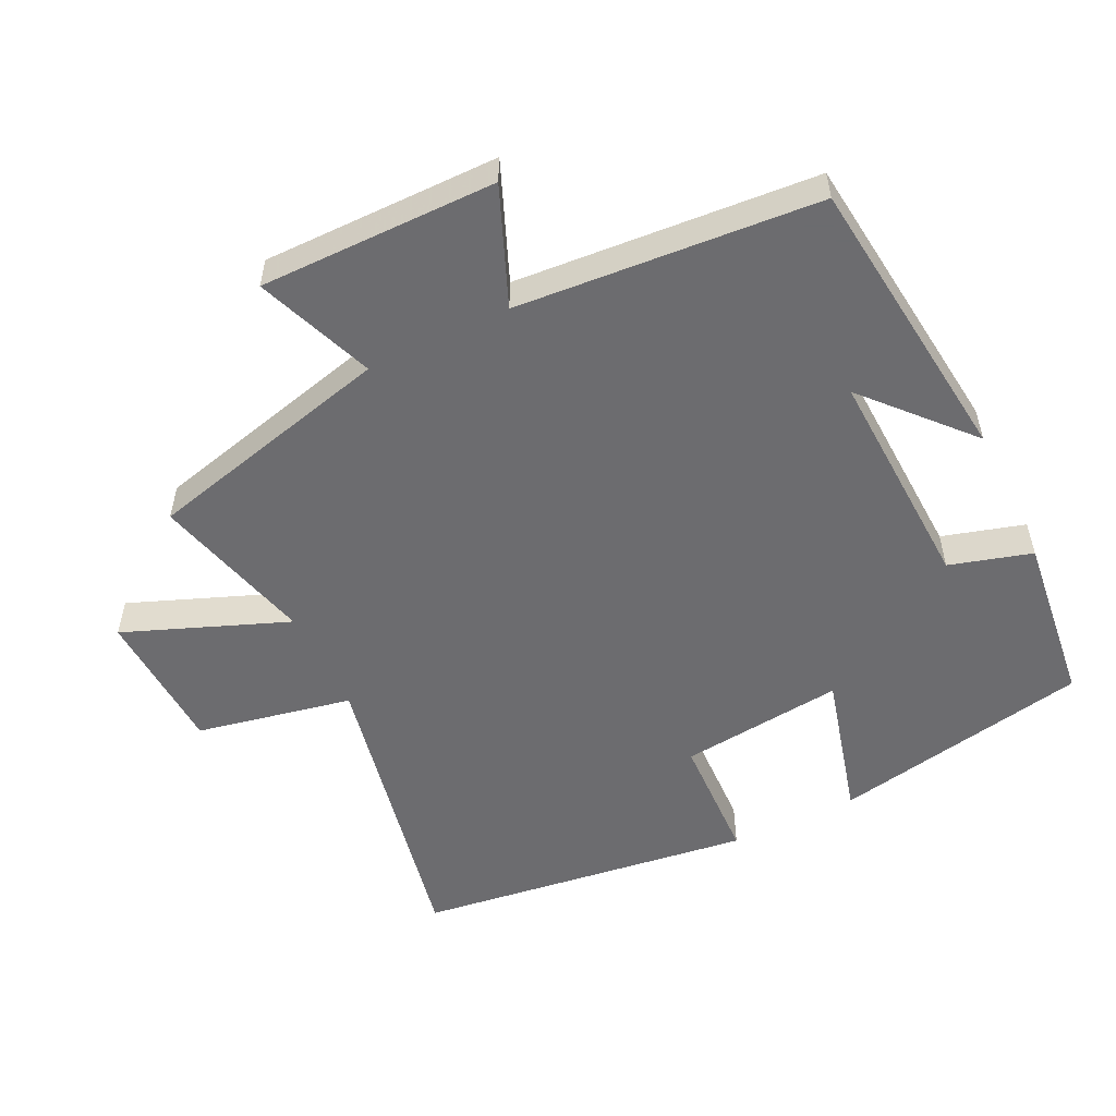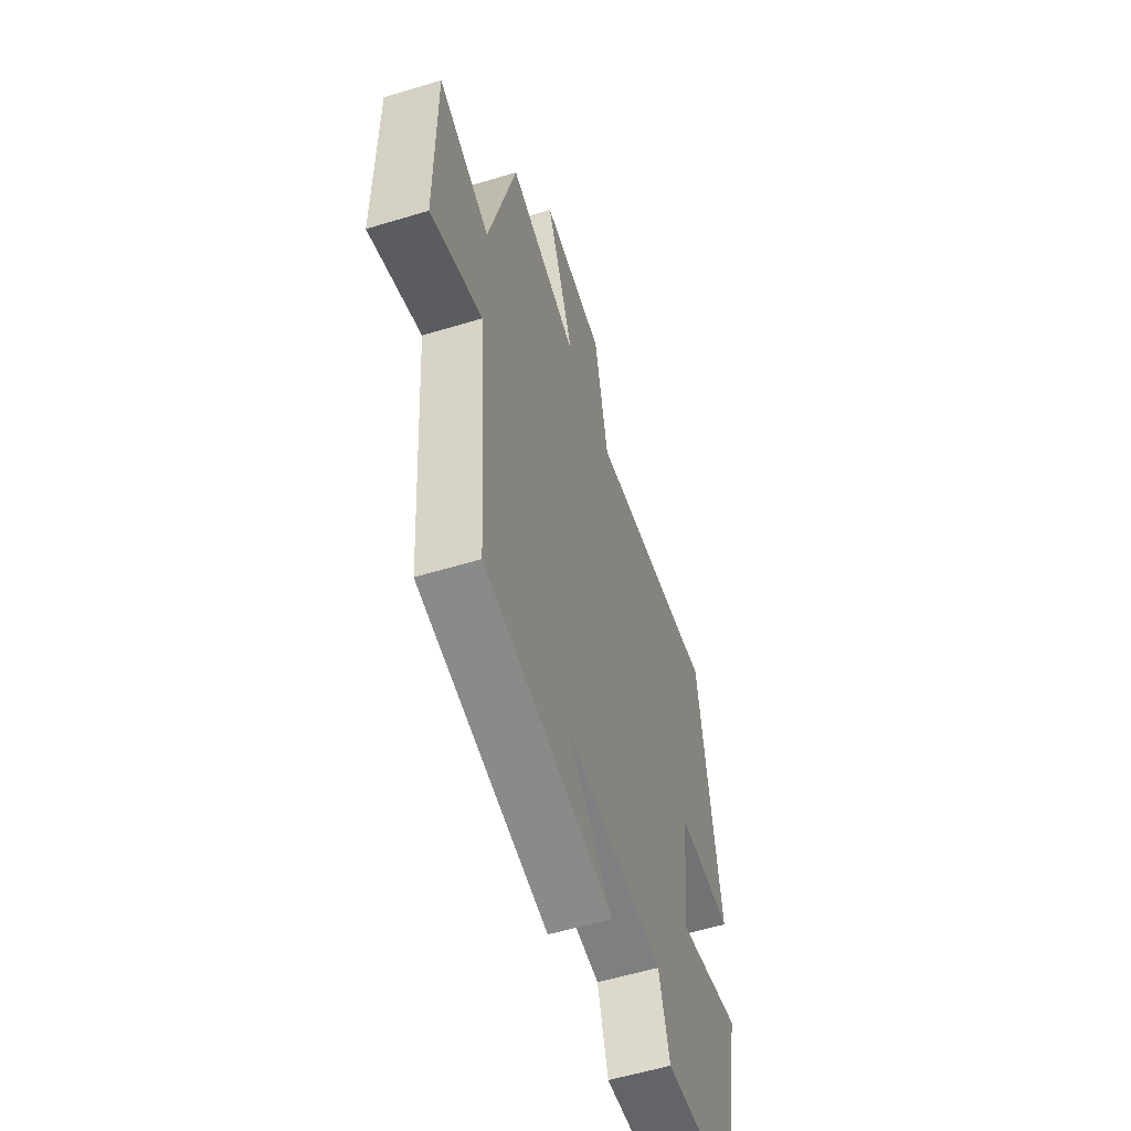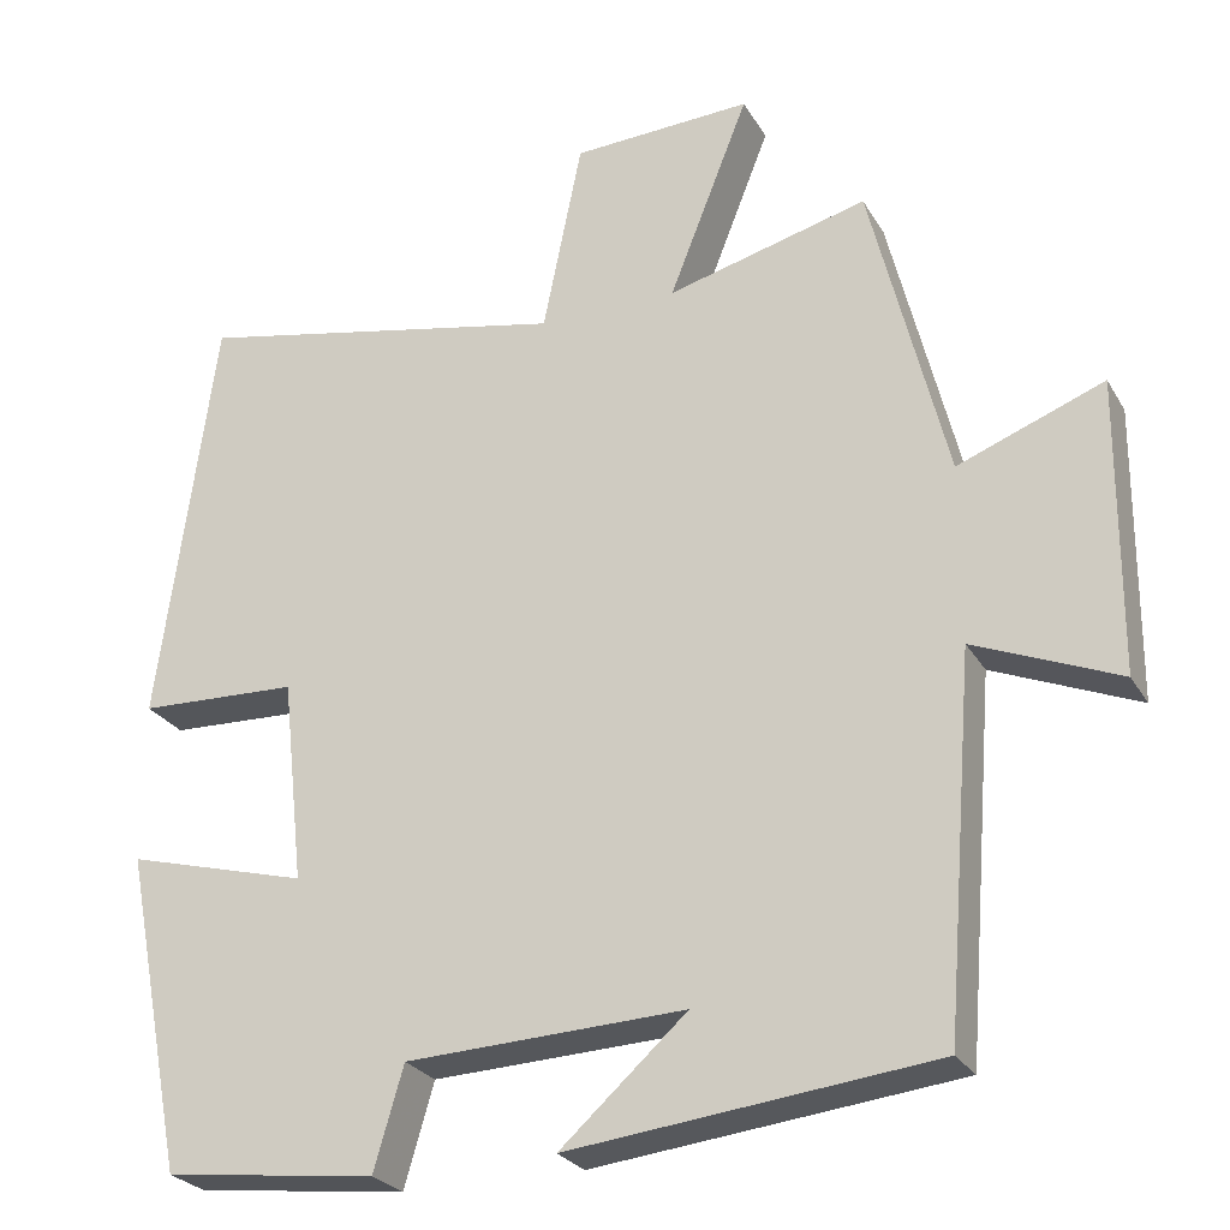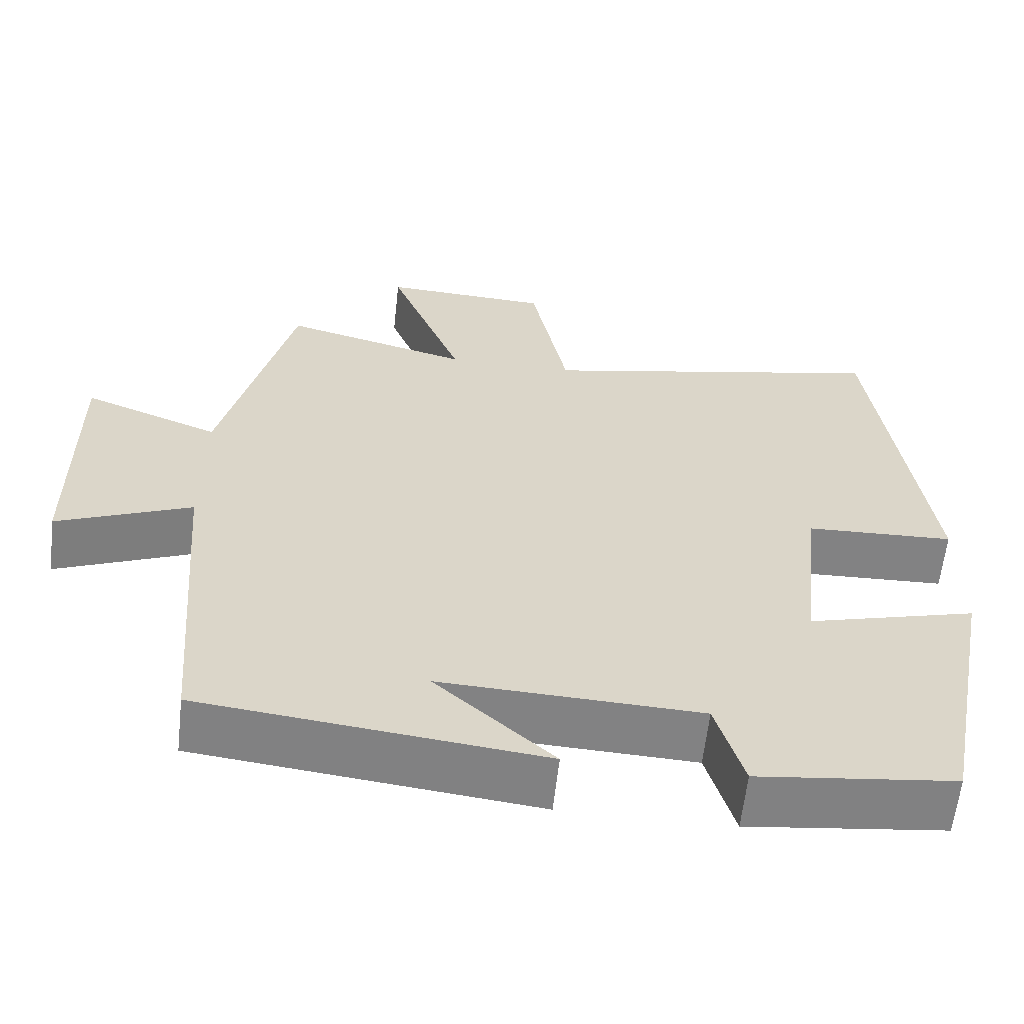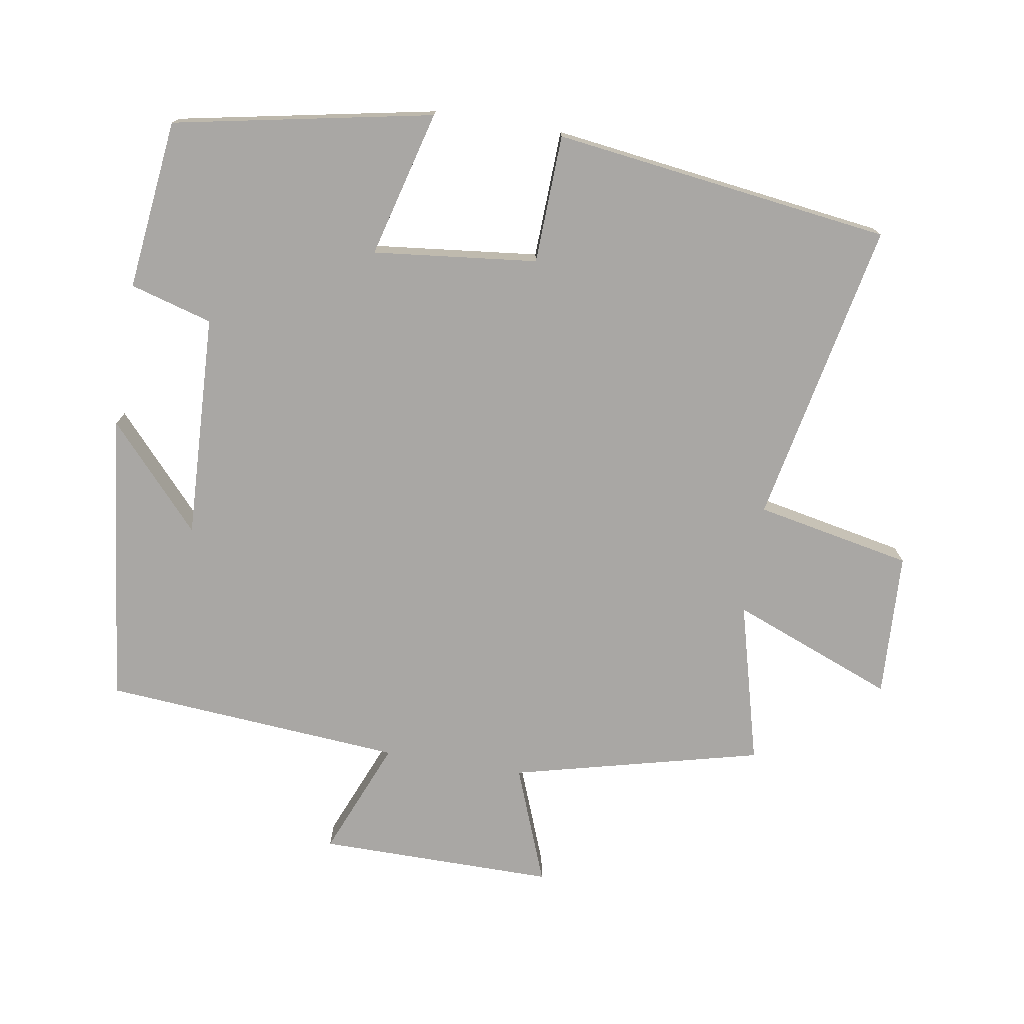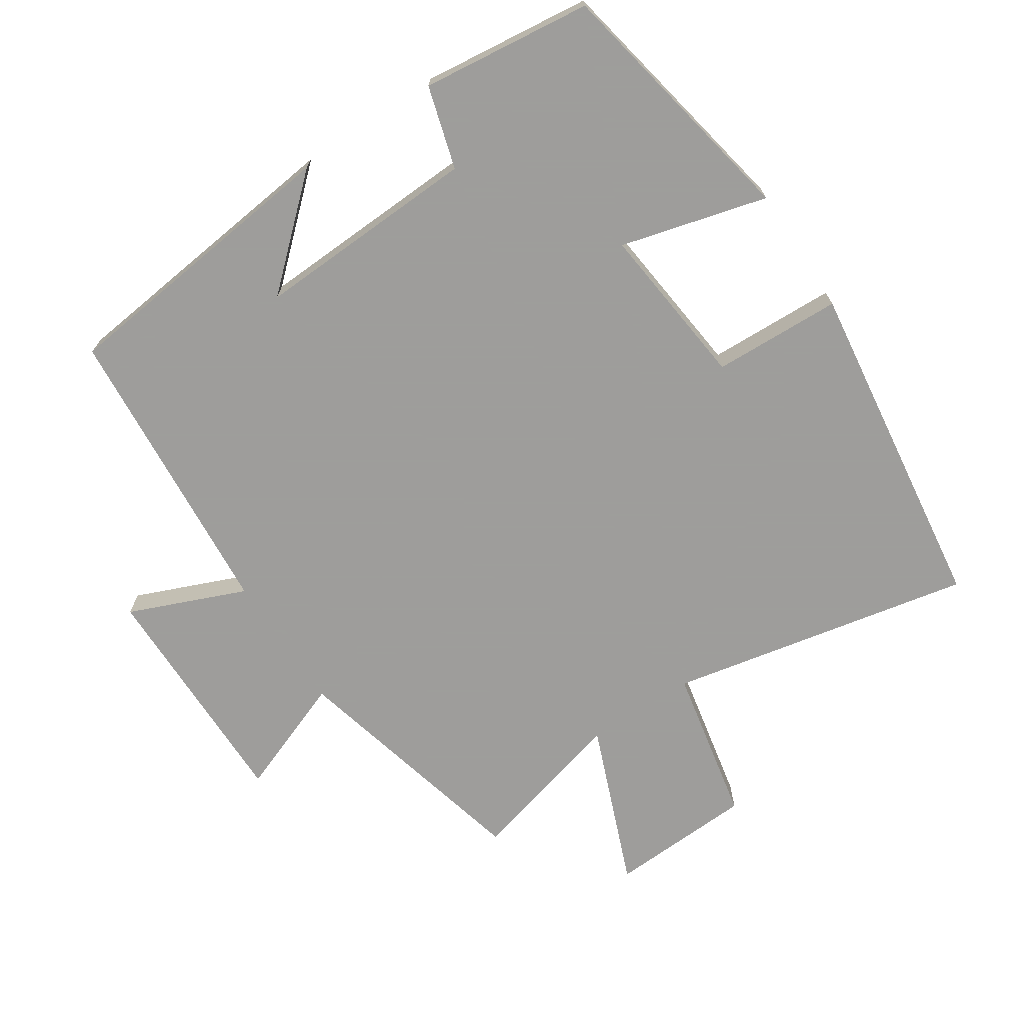
<metadata>
{"format":"obj","ext":"obj","renderer":"f3d","projection":"perspective","resolution":1024,"background":"white","views":[{"elev":-53.8,"azim":116.0,"up":"+Y"},{"elev":-57.4,"azim":107.5,"up":"+Z"},{"elev":-26.0,"azim":24.0,"up":"+Z"},{"elev":-60.8,"azim":173.7,"up":"+Z"},{"elev":-74.8,"azim":-99.3,"up":"+Y"},{"elev":-70.7,"azim":-146.6,"up":"+Y"}]}
</metadata>
<code>
v -0.434 0.07 0.59
v 0.01 0.07 0.5
v 0.056 0.07 0.728
v 0.268 0.07 0.738
v 0.174 0.07 0.5
v 0.41 0.07 0.562
v 0.5 0.07 0.198
v 0.672 0.07 0.264
v 0.67 0.07 -0.082
v 0.5 0.07 -0.012
v 0.465 0.07 -0.451
v 0.036 0.07 -0.5
v 0.185 0.07 -0.366
v -0.143 0.07 -0.38
v -0.178 0.07 -0.5
v -0.427 0.07 -0.471
v -0.5 0.07 -0.093
v -0.286 0.07 -0.15
v -0.312 0.07 0.09
v -0.5 0.07 0.097
v -0.434 0 0.59
v 0.01 0 0.5
v 0.056 0 0.728
v 0.268 0 0.738
v 0.174 0 0.5
v 0.41 0 0.562
v 0.5 0 0.198
v 0.672 0 0.264
v 0.67 0 -0.082
v 0.5 0 -0.012
v 0.465 0 -0.451
v 0.036 0 -0.5
v 0.185 0 -0.366
v -0.143 0 -0.38
v -0.178 0 -0.5
v -0.427 0 -0.471
v -0.5 0 -0.093
v -0.286 0 -0.15
v -0.312 0 0.09
v -0.5 0 0.097
f 19 20 1 2
f 18 19 2
f 16 17 18
f 15 16 18
f 14 15 18
f 13 14 18 2
f 11 12 13
f 10 11 13 2
f 7 8 9 10
f 5 6 7 10
f 5 10 2
f 2 3 4 5
f 22 21 40 39
f 22 39 38
f 38 37 36
f 38 36 35
f 38 35 34
f 22 38 34 33
f 33 32 31
f 22 33 31 30
f 30 29 28 27
f 30 27 26 25
f 22 30 25
f 25 24 23 22
f 1 21 22 2
f 2 22 23 3
f 3 23 24 4
f 4 24 25 5
f 5 25 26 6
f 6 26 27 7
f 7 27 28 8
f 8 28 29 9
f 9 29 30 10
f 10 30 31 11
f 11 31 32 12
f 12 32 33 13
f 13 33 34 14
f 14 34 35 15
f 15 35 36 16
f 16 36 37 17
f 17 37 38 18
f 18 38 39 19
f 19 39 40 20
f 20 40 21 1

</code>
